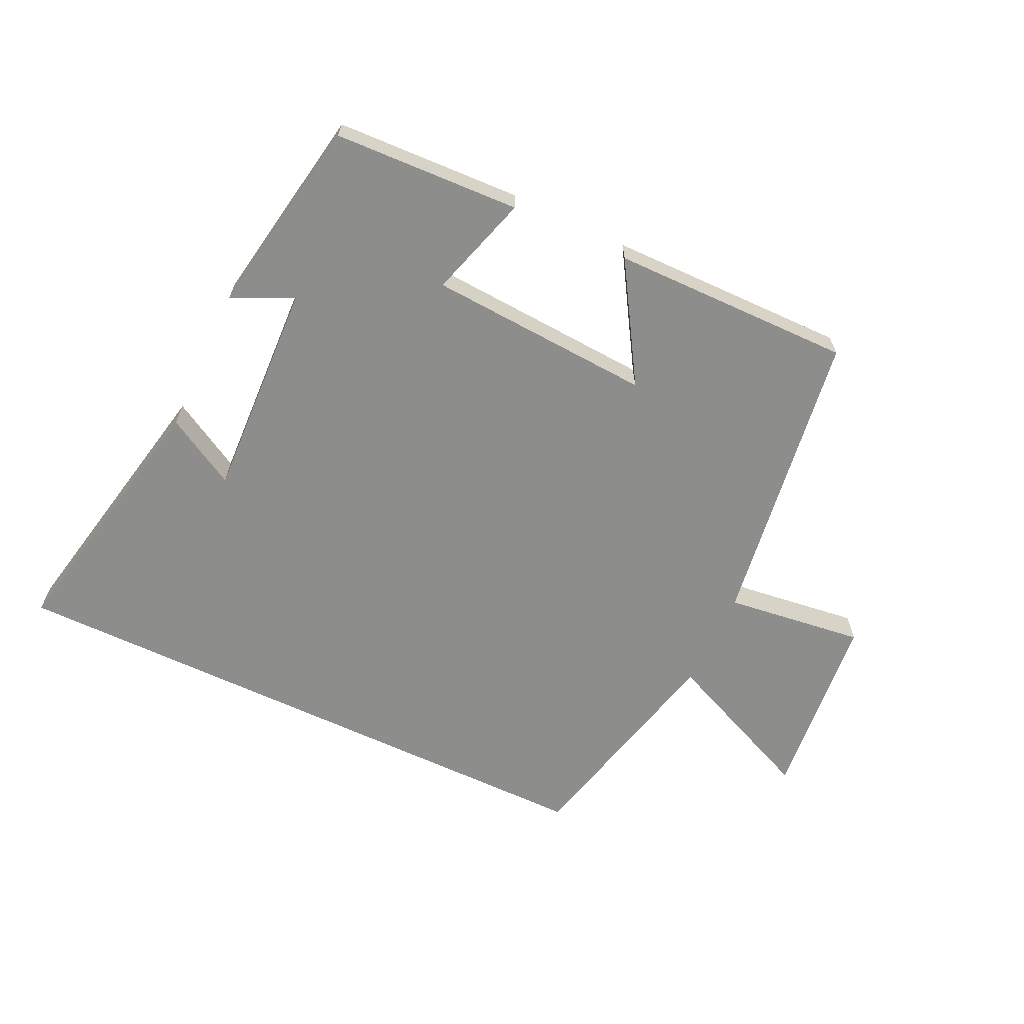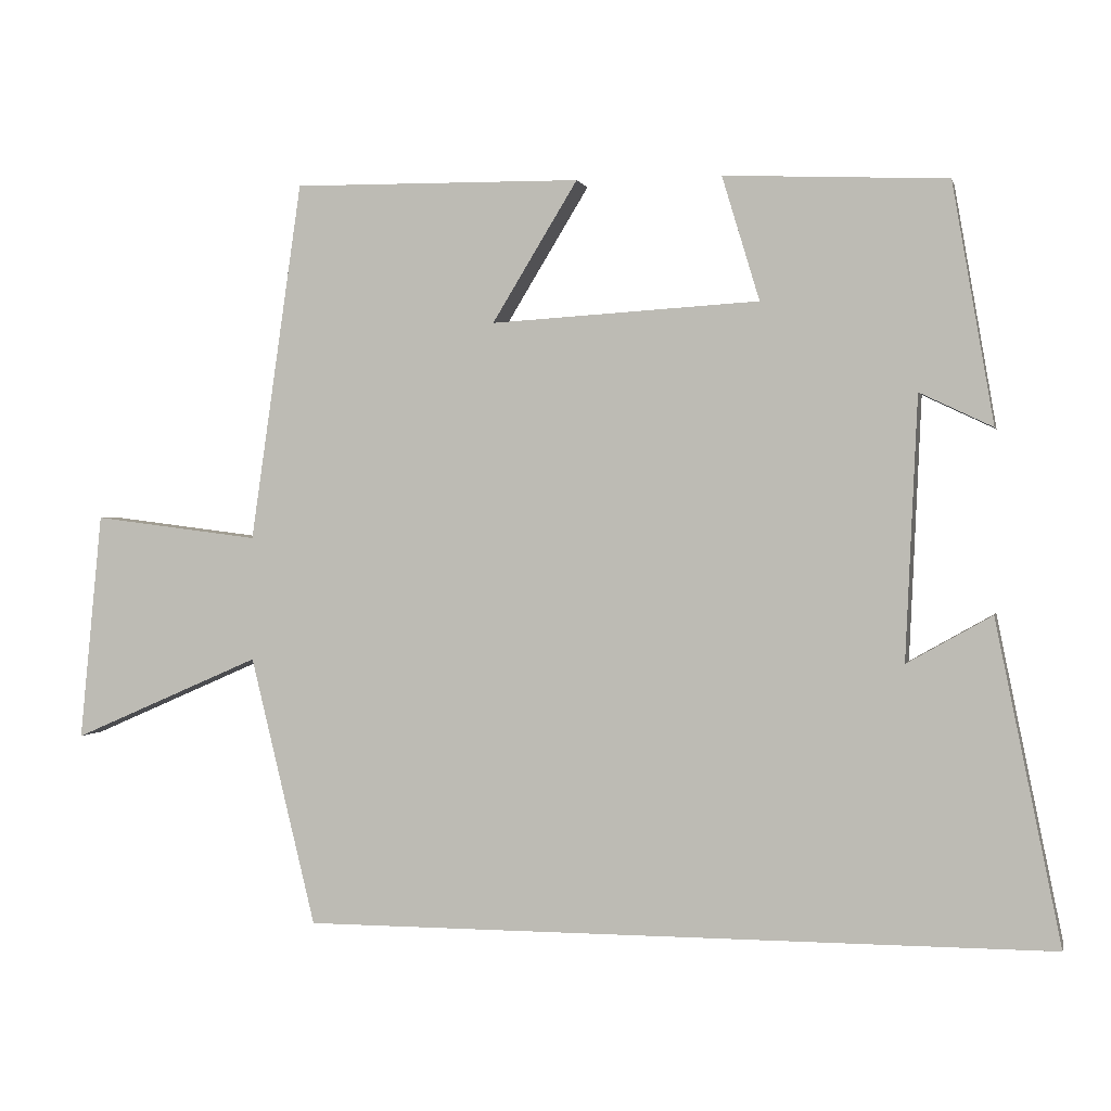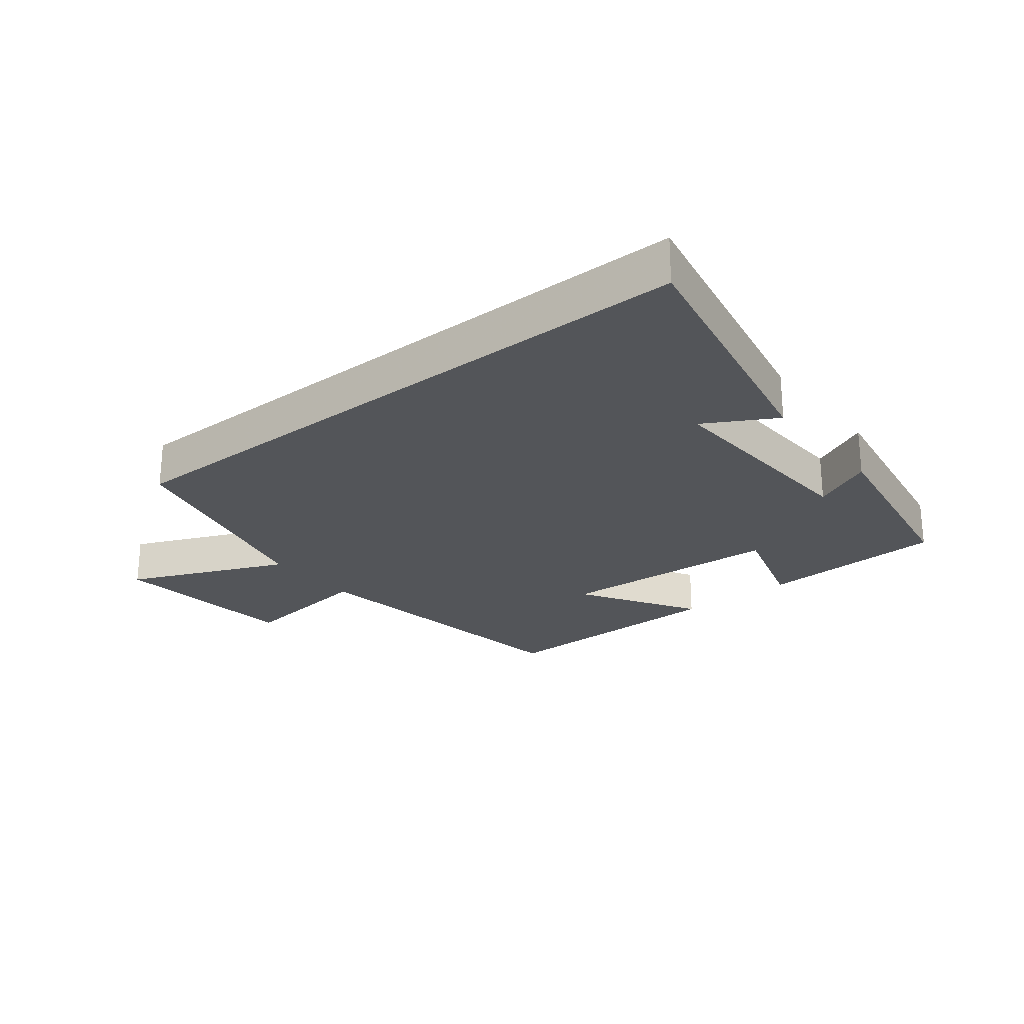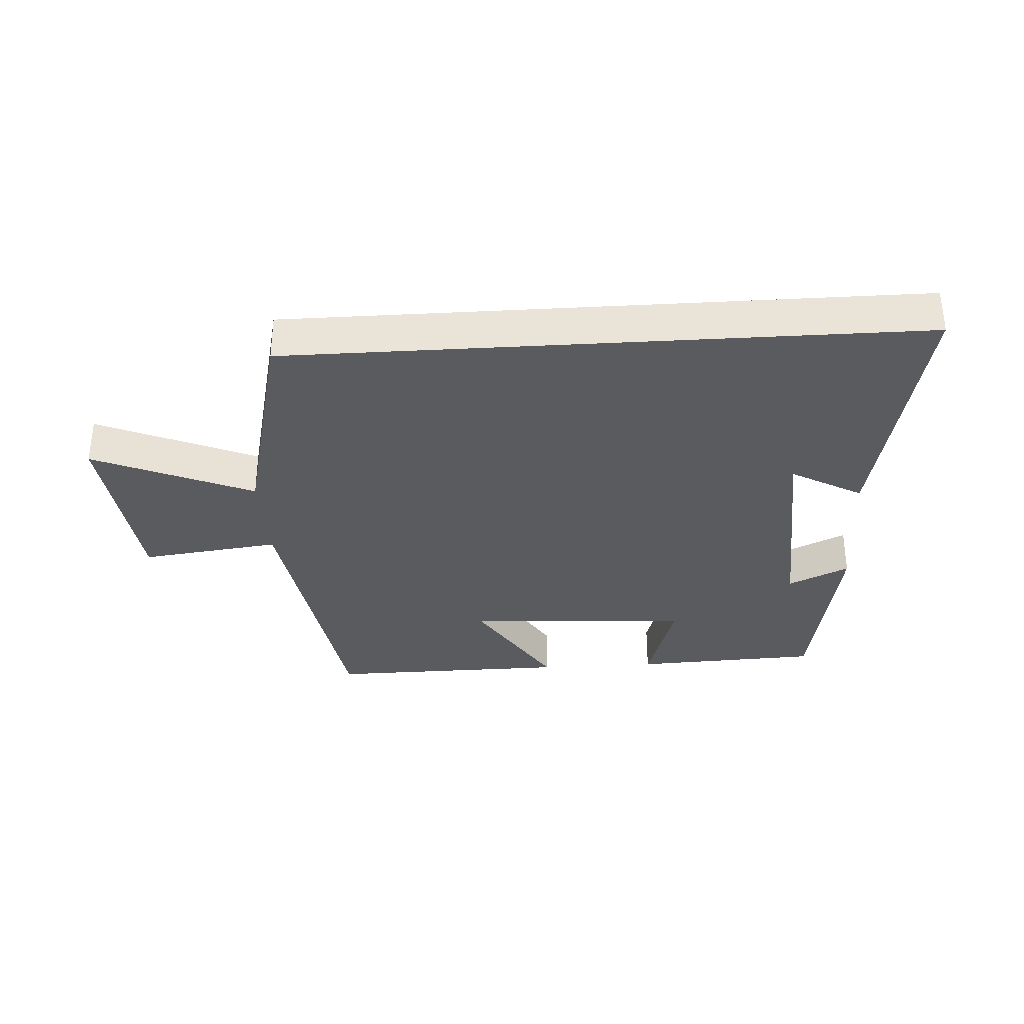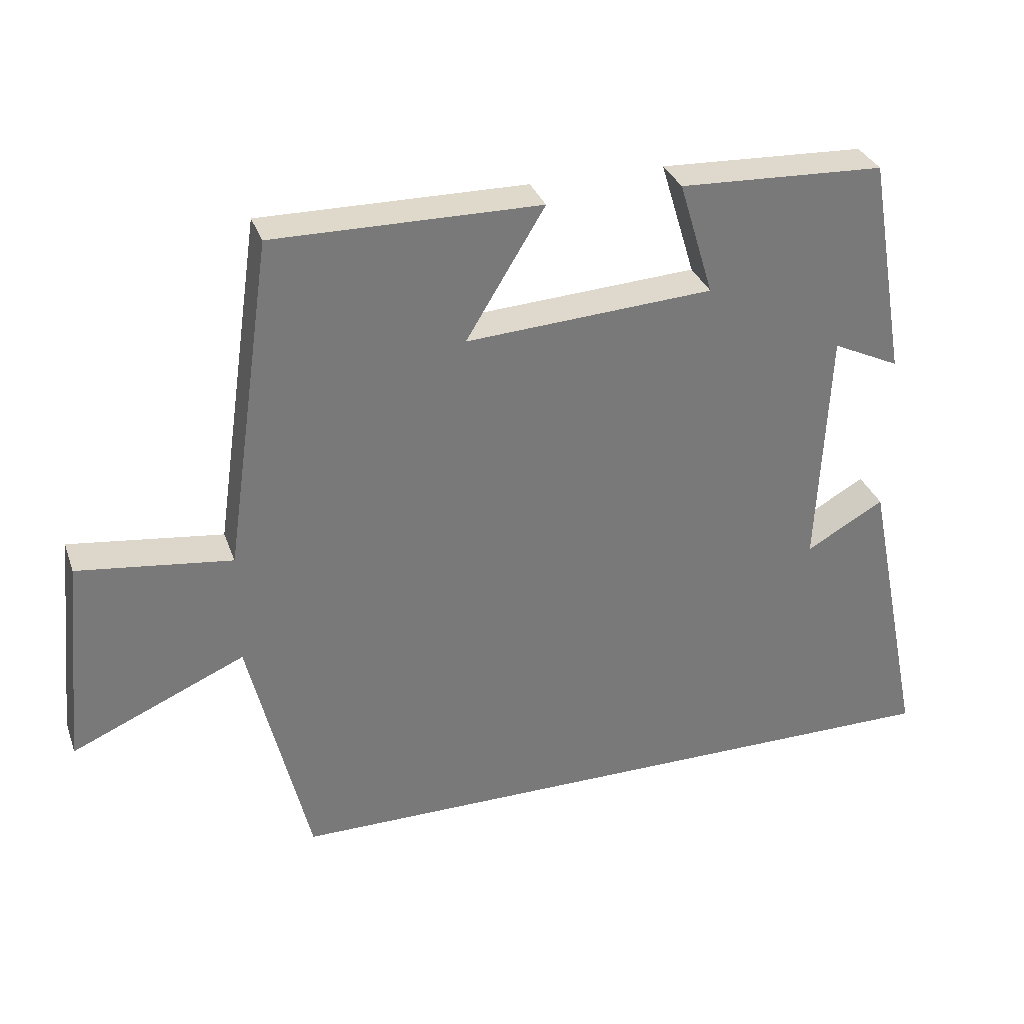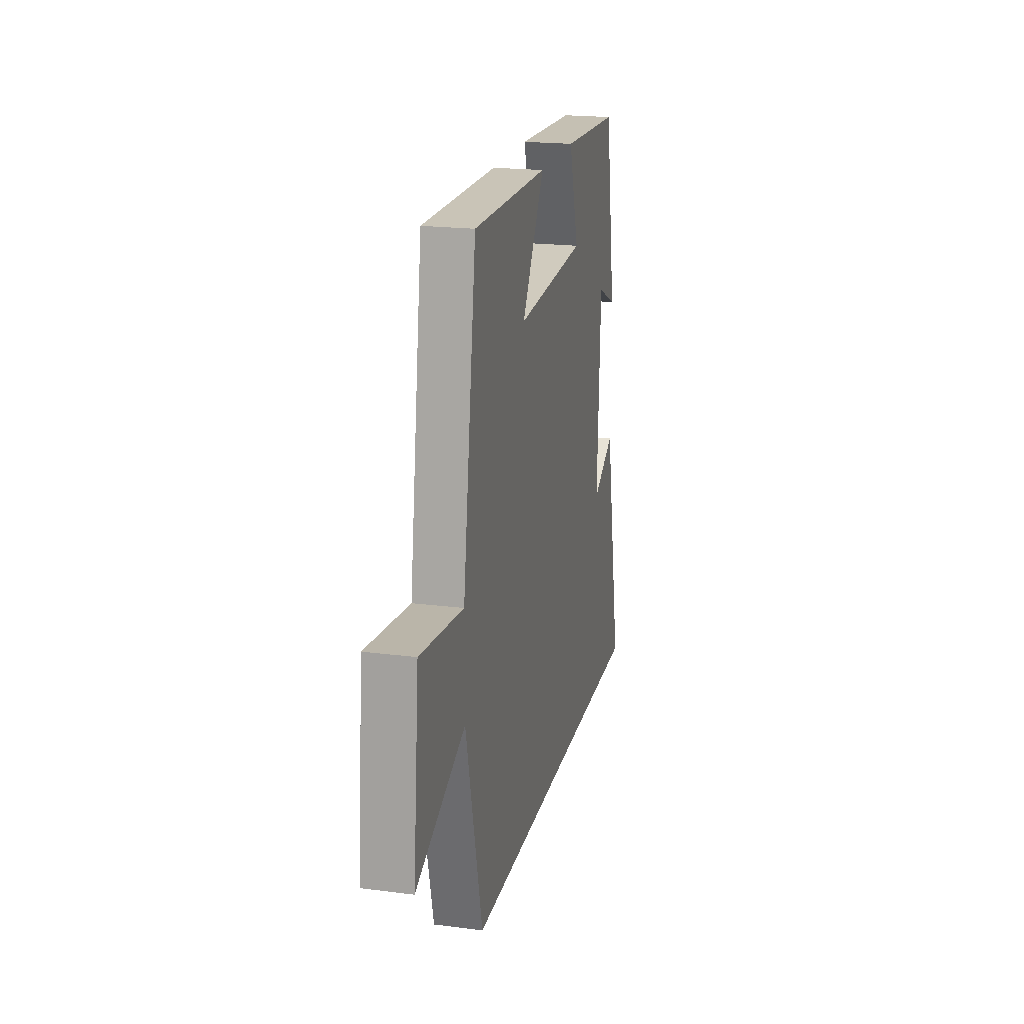
<metadata>
{"format":"obj","ext":"obj","renderer":"f3d","projection":"perspective","resolution":1024,"background":"white","views":[{"elev":-64.4,"azim":-25.3,"up":"+Y"},{"elev":0.8,"azim":-167.4,"up":"+Z"},{"elev":-24.4,"azim":-141.4,"up":"+Y"},{"elev":-33.1,"azim":-176.4,"up":"+Y"},{"elev":32.3,"azim":162.0,"up":"+Z"},{"elev":20.4,"azim":103.2,"up":"+Z"}]}
</metadata>
<code>
v -0.445 0.07 0.487
v -0.148 0.07 0.5
v -0.198 0.07 0.335
v 0.16 0.07 0.313
v 0.046 0.07 0.5
v 0.431 0.07 0.504
v 0.5 0.07 0.025
v 0.722 0.07 0.053
v 0.752 0.07 -0.251
v 0.5 0.07 -0.141
v 0.413 0.07 -0.5
v -0.587 0.07 -0.5
v -0.5 0.07 -0.072
v -0.387 0.07 -0.136
v -0.403 0.07 0.214
v -0.5 0.07 0.168
v -0.445 0 0.487
v -0.148 0 0.5
v -0.198 0 0.335
v 0.16 0 0.313
v 0.046 0 0.5
v 0.431 0 0.504
v 0.5 0 0.025
v 0.722 0 0.053
v 0.752 0 -0.251
v 0.5 0 -0.141
v 0.413 0 -0.5
v -0.587 0 -0.5
v -0.5 0 -0.072
v -0.387 0 -0.136
v -0.403 0 0.214
v -0.5 0 0.168
f 1 2 3
f 16 1 3
f 15 16 3
f 14 15 3 4
f 12 13 14
f 12 14 4
f 11 12 4
f 10 11 4
f 7 8 9 10
f 6 7 10
f 5 6 10
f 4 5 10
f 19 18 17
f 19 17 32
f 19 32 31
f 20 19 31 30
f 30 29 28
f 20 30 28
f 20 28 27
f 20 27 26
f 26 25 24 23
f 26 23 22
f 26 22 21
f 26 21 20
f 1 17 18 2
f 2 18 19 3
f 3 19 20 4
f 4 20 21 5
f 5 21 22 6
f 6 22 23 7
f 7 23 24 8
f 8 24 25 9
f 9 25 26 10
f 10 26 27 11
f 11 27 28 12
f 12 28 29 13
f 13 29 30 14
f 14 30 31 15
f 15 31 32 16
f 16 32 17 1

</code>
